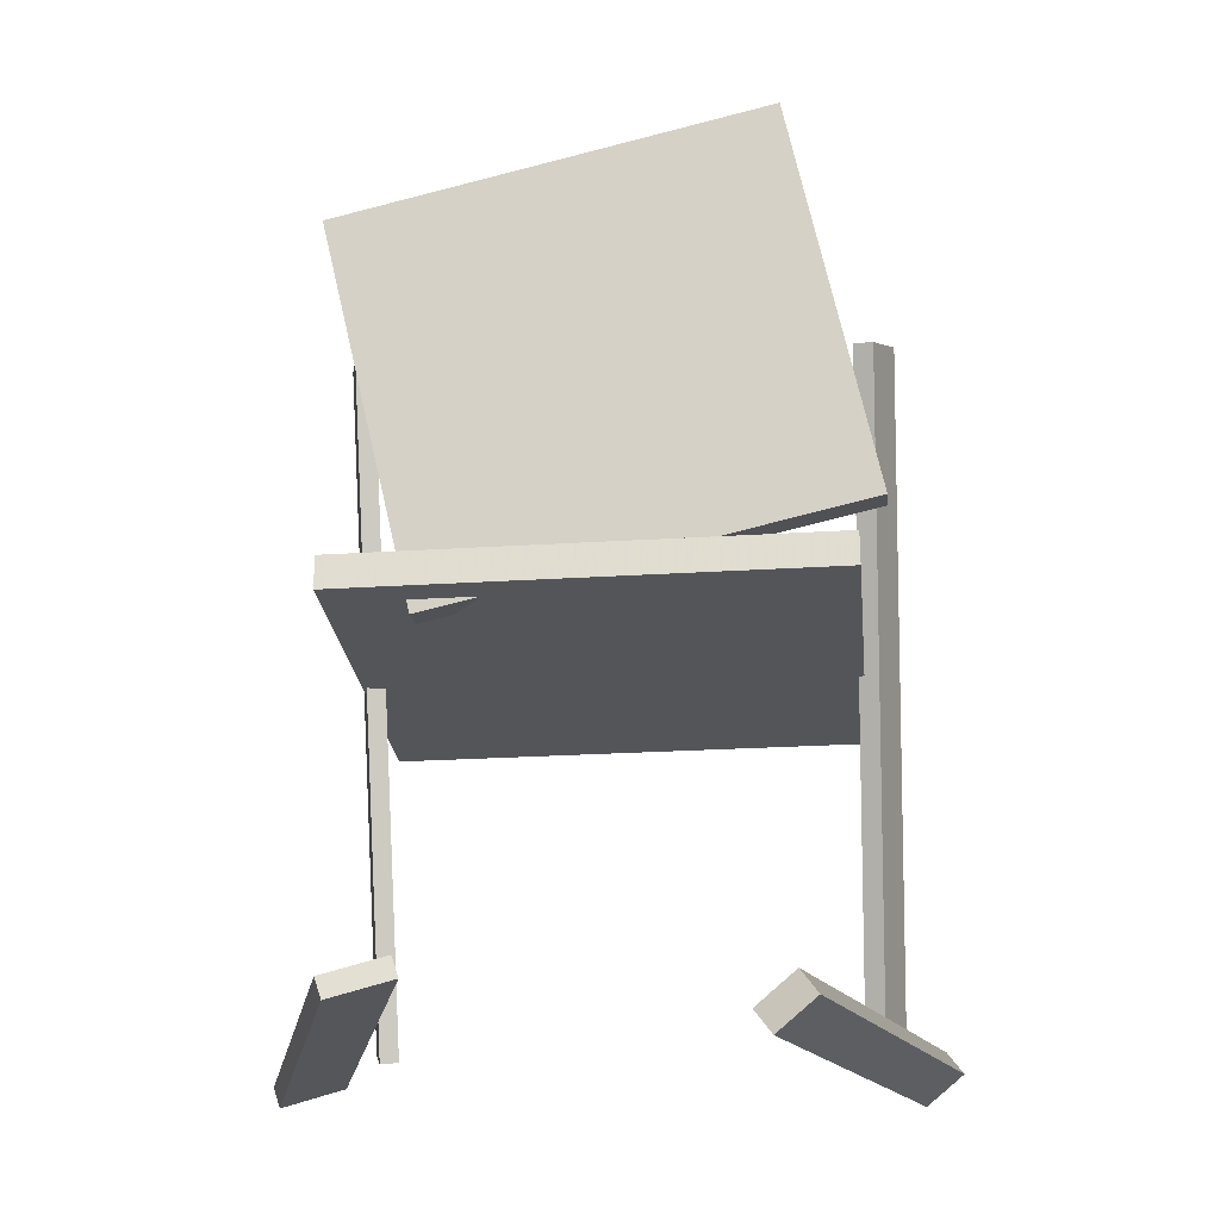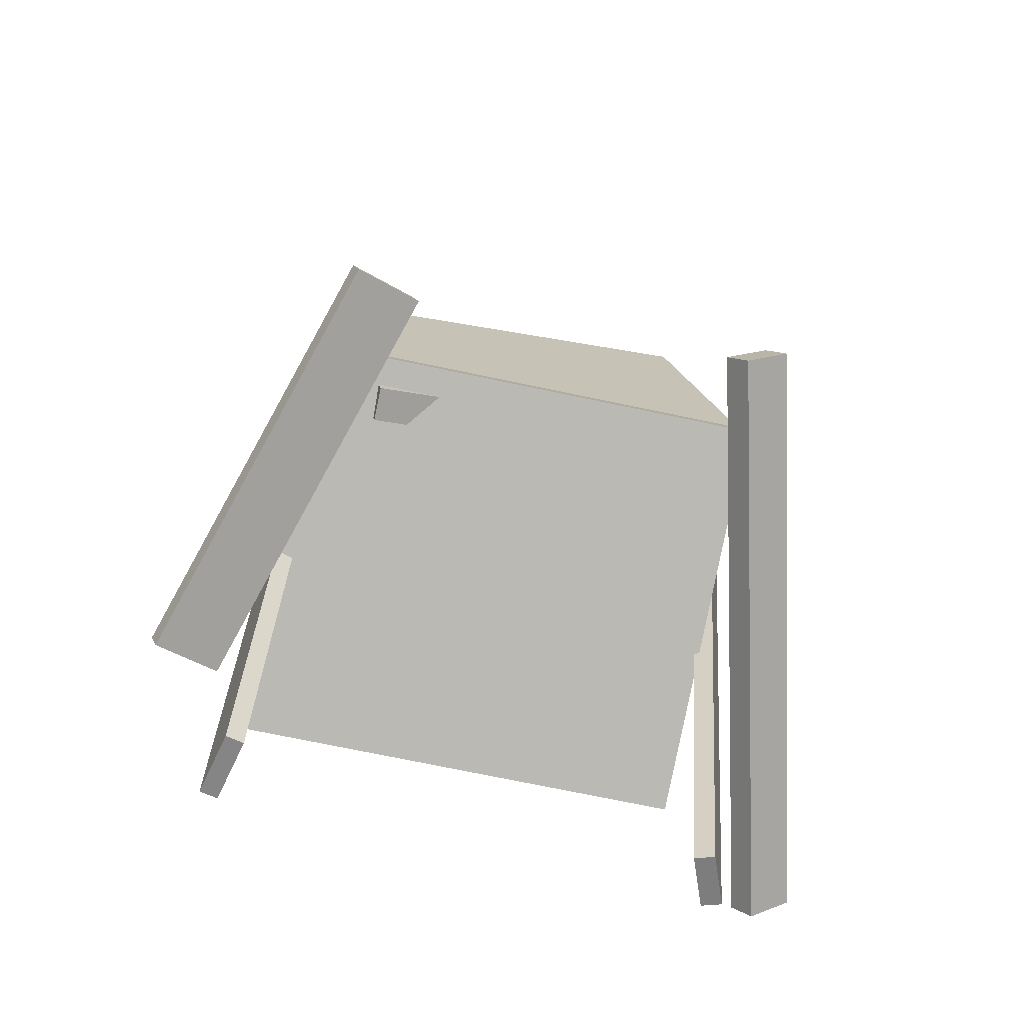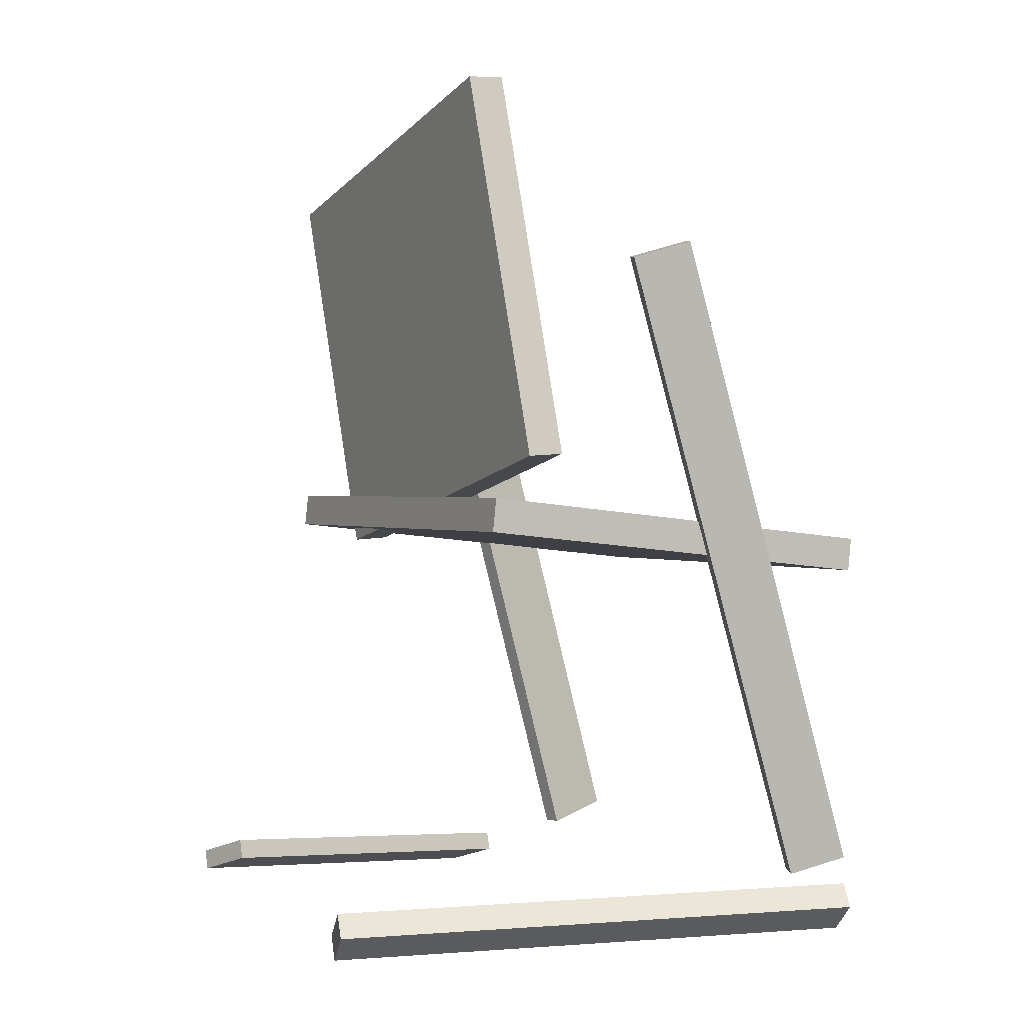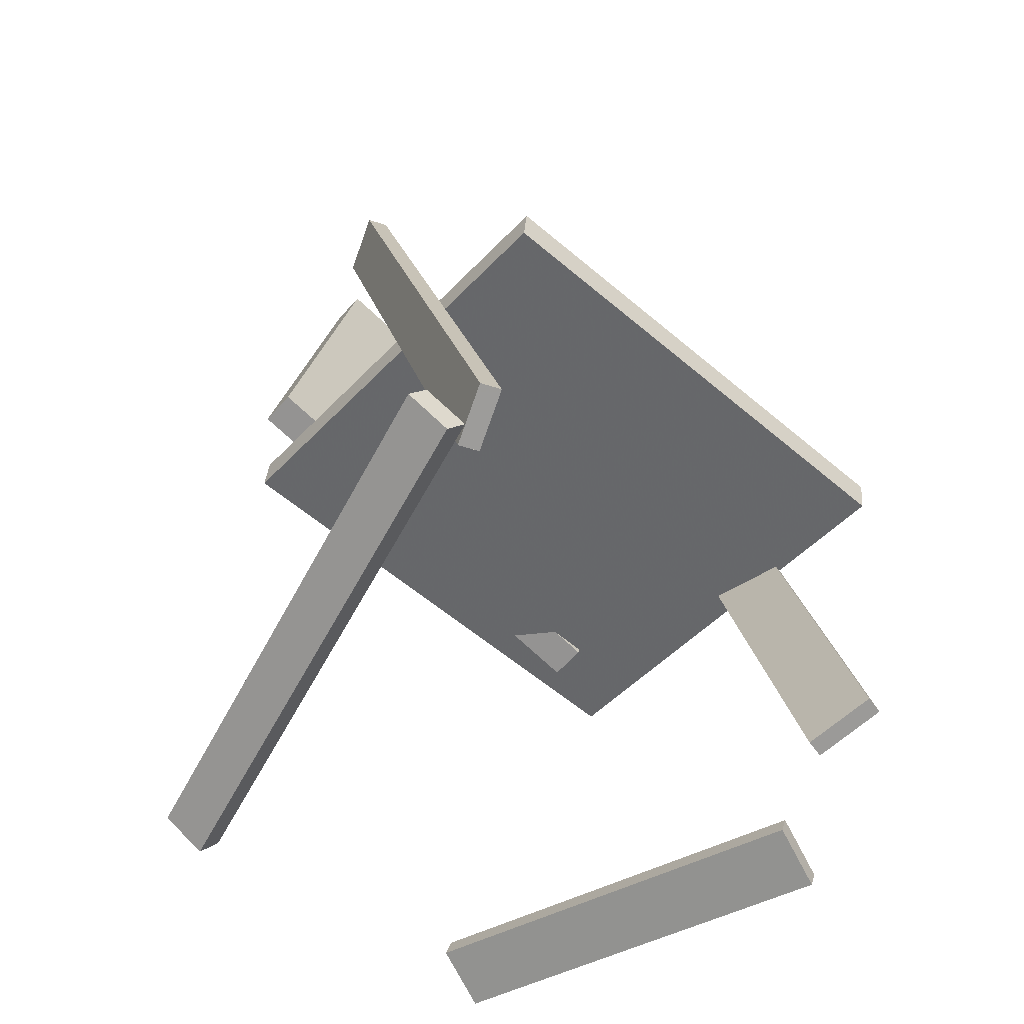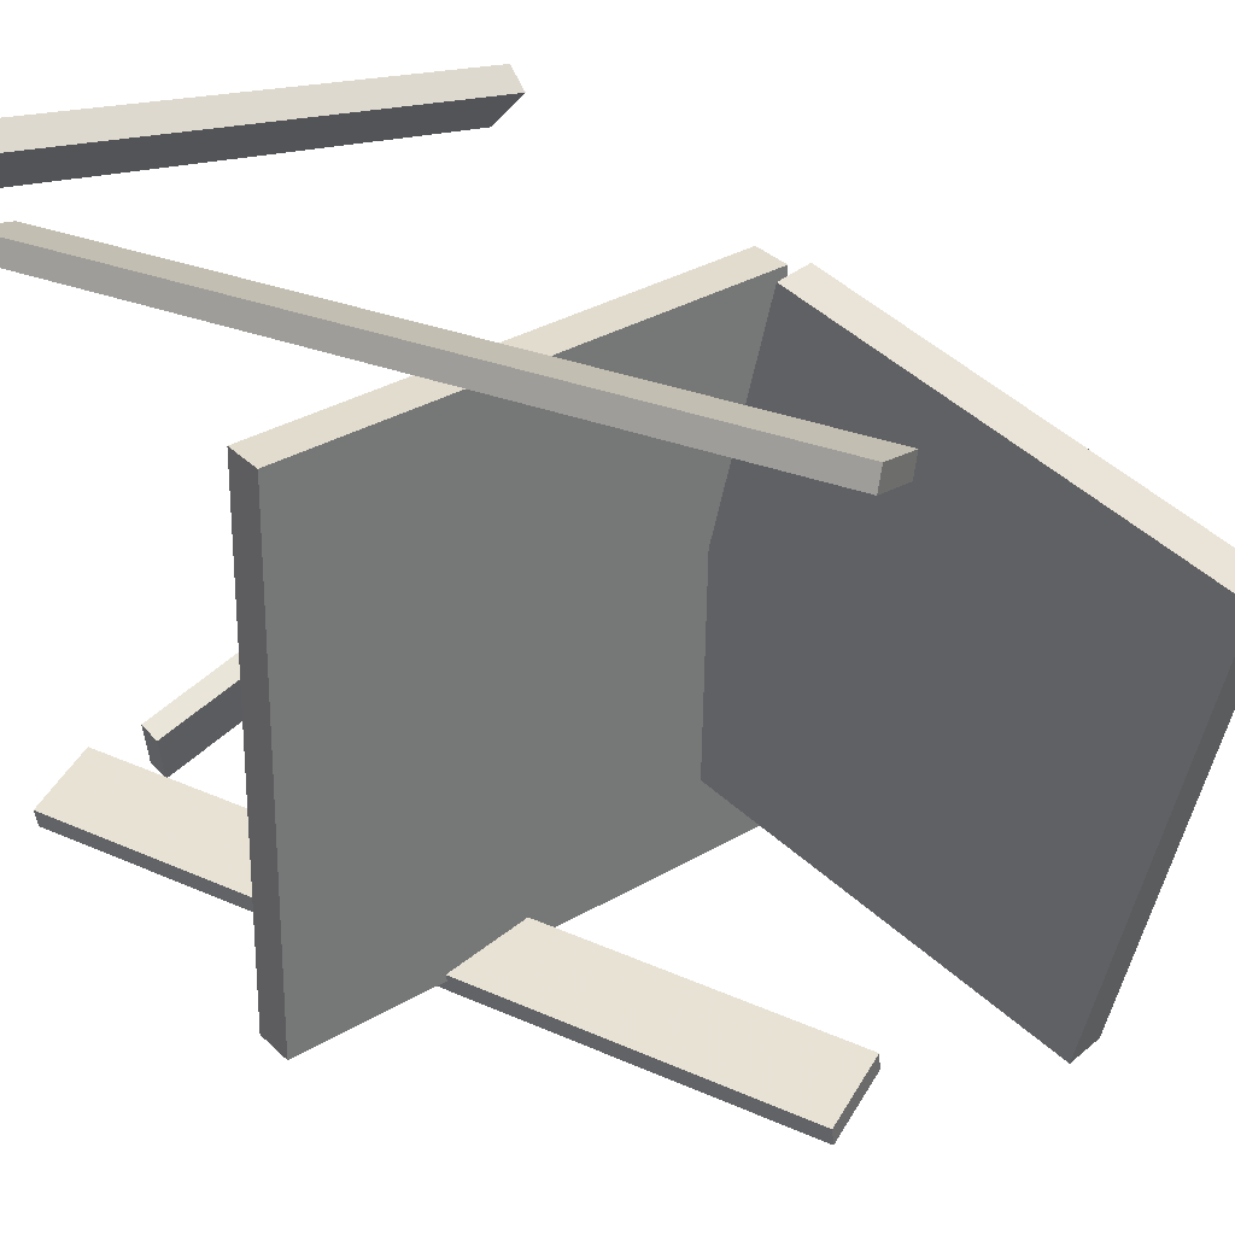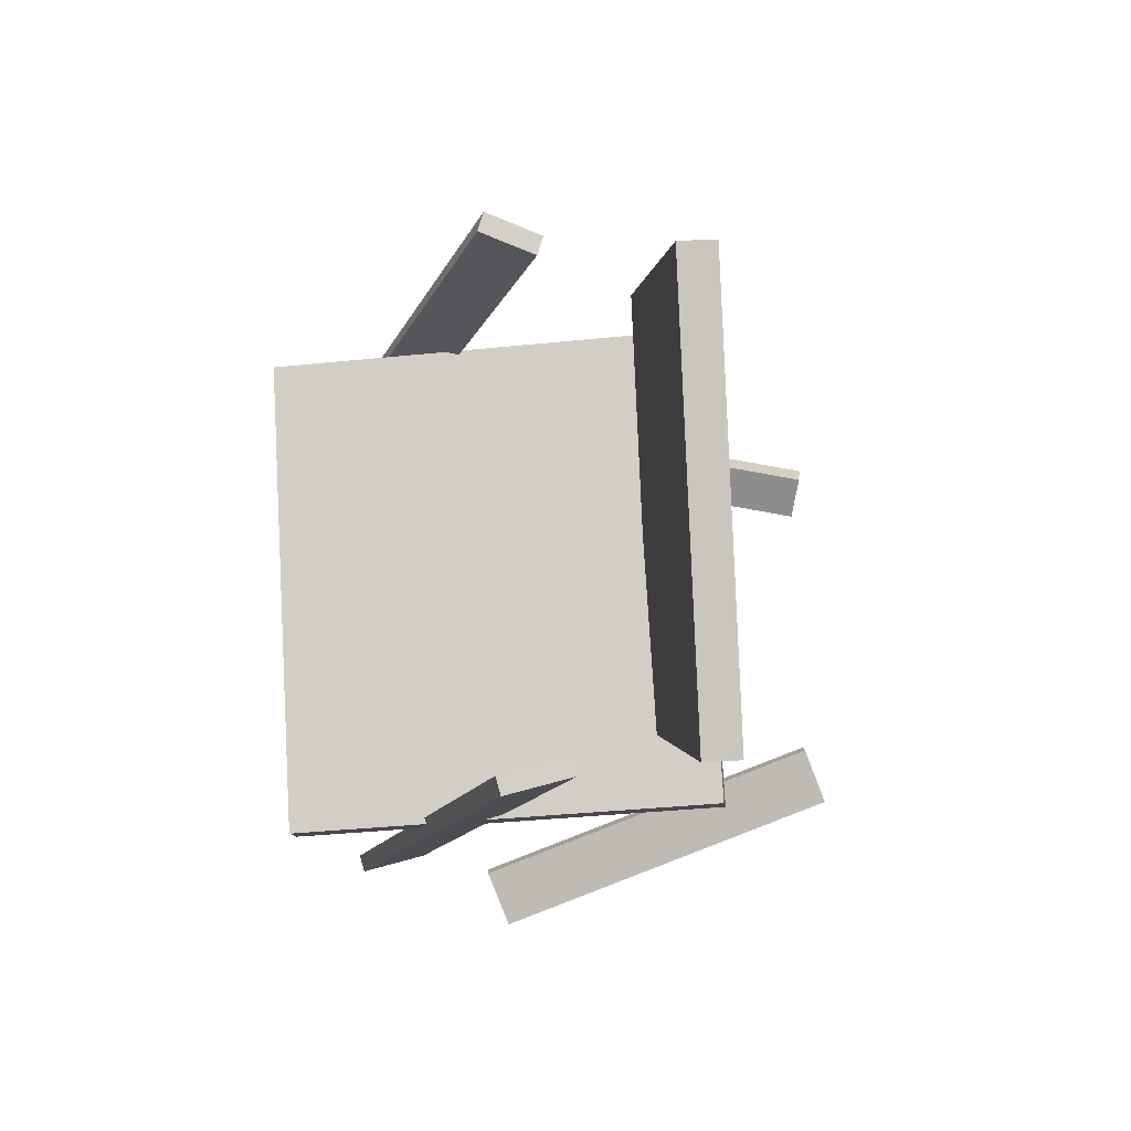
<metadata>
{"format":"obj","ext":"obj","renderer":"f3d","projection":"perspective","resolution":1024,"background":"white","views":[{"elev":-17.6,"azim":-84.8,"up":"+Y"},{"elev":-76.5,"azim":-102.4,"up":"+Y"},{"elev":1.6,"azim":-28.4,"up":"+Y"},{"elev":-57.2,"azim":48.2,"up":"+Y"},{"elev":34.3,"azim":134.7,"up":"+Z"},{"elev":77.1,"azim":176.1,"up":"+Y"}]}
</metadata>
<code>
v 0.2305 -0.06509 -0.2106
v 0.2261 -0.05943 0.213
v -0.1463 -0.02257 -0.215
v -0.1507 -0.0169 0.2085
v 0.2338 -0.03552 -0.211
v 0.2295 -0.02985 0.2126
v -0.143 0.007008 -0.2154
v -0.1473 0.01268 0.2082
f 1.0 7.0 5.0
f 1.0 3.0 7.0
f 1.0 4.0 3.0
f 1.0 2.0 4.0
f 3.0 8.0 7.0
f 3.0 4.0 8.0
f 5.0 7.0 8.0
f 5.0 8.0 6.0
f 1.0 5.0 6.0
f 1.0 6.0 2.0
f 2.0 6.0 8.0
f 2.0 8.0 4.0
v 0.1621 -0.3375 0.2036
v 0.1561 -0.3396 0.2205
v -0.01316 0.2257 0.2092
v -0.0192 0.2237 0.2262
v 0.2088 -0.3232 0.2219
v 0.2028 -0.3253 0.2389
v 0.03352 0.24 0.2275
v 0.02748 0.238 0.2445
f 9.0 15.0 13.0
f 9.0 11.0 15.0
f 9.0 12.0 11.0
f 9.0 10.0 12.0
f 11.0 16.0 15.0
f 11.0 12.0 16.0
f 13.0 15.0 16.0
f 13.0 16.0 14.0
f 9.0 13.0 14.0
f 9.0 14.0 10.0
f 10.0 14.0 16.0
f 10.0 16.0 12.0
v -0.1203 -0.03662 -0.1436
v -0.1271 0.04882 0.2311
v -0.1385 0.2972 -0.22
v -0.1453 0.3826 0.1546
v -0.08846 -0.03485 -0.1434
v -0.09529 0.0506 0.2313
v -0.1067 0.2989 -0.2199
v -0.1135 0.3844 0.1548
f 17.0 23.0 21.0
f 17.0 19.0 23.0
f 17.0 20.0 19.0
f 17.0 18.0 20.0
f 19.0 24.0 23.0
f 19.0 20.0 24.0
f 21.0 23.0 24.0
f 21.0 24.0 22.0
f 17.0 21.0 22.0
f 17.0 22.0 18.0
f 18.0 22.0 24.0
f 18.0 24.0 20.0
v -0.2696 -0.3898 0.1387
v -0.278 -0.3638 0.1709
v -0.2662 -0.371 0.1245
v -0.2745 -0.3451 0.1567
v 0.1832 -0.3862 0.2533
v 0.1748 -0.3603 0.2855
v 0.1866 -0.3675 0.2391
v 0.1783 -0.3415 0.2713
f 25.0 31.0 29.0
f 25.0 27.0 31.0
f 25.0 28.0 27.0
f 25.0 26.0 28.0
f 27.0 32.0 31.0
f 27.0 28.0 32.0
f 29.0 31.0 32.0
f 29.0 32.0 30.0
f 25.0 29.0 30.0
f 25.0 30.0 26.0
f 26.0 30.0 32.0
f 26.0 32.0 28.0
v 0.05428 -0.3802 -0.2755
v 0.05418 -0.3969 -0.2698
v -0.2705 -0.3451 -0.178
v -0.2706 -0.3619 -0.1724
v 0.07135 -0.3631 -0.2247
v 0.07124 -0.3798 -0.2191
v -0.2534 -0.328 -0.1273
v -0.2535 -0.3448 -0.1216
f 33.0 39.0 37.0
f 33.0 35.0 39.0
f 33.0 36.0 35.0
f 33.0 34.0 36.0
f 35.0 40.0 39.0
f 35.0 36.0 40.0
f 37.0 39.0 40.0
f 37.0 40.0 38.0
f 33.0 37.0 38.0
f 33.0 38.0 34.0
f 34.0 38.0 40.0
f 34.0 40.0 36.0
v -0.01272 0.2254 -0.1978
v 0.04615 0.2406 -0.2112
v -0.01604 0.2243 -0.2137
v 0.04283 0.2395 -0.2271
v 0.138 -0.3501 -0.1878
v 0.1968 -0.335 -0.2012
v 0.1346 -0.3513 -0.2037
v 0.1935 -0.3361 -0.2171
f 41.0 47.0 45.0
f 41.0 43.0 47.0
f 41.0 44.0 43.0
f 41.0 42.0 44.0
f 43.0 48.0 47.0
f 43.0 44.0 48.0
f 45.0 47.0 48.0
f 45.0 48.0 46.0
f 41.0 45.0 46.0
f 41.0 46.0 42.0
f 42.0 46.0 48.0
f 42.0 48.0 44.0

</code>
